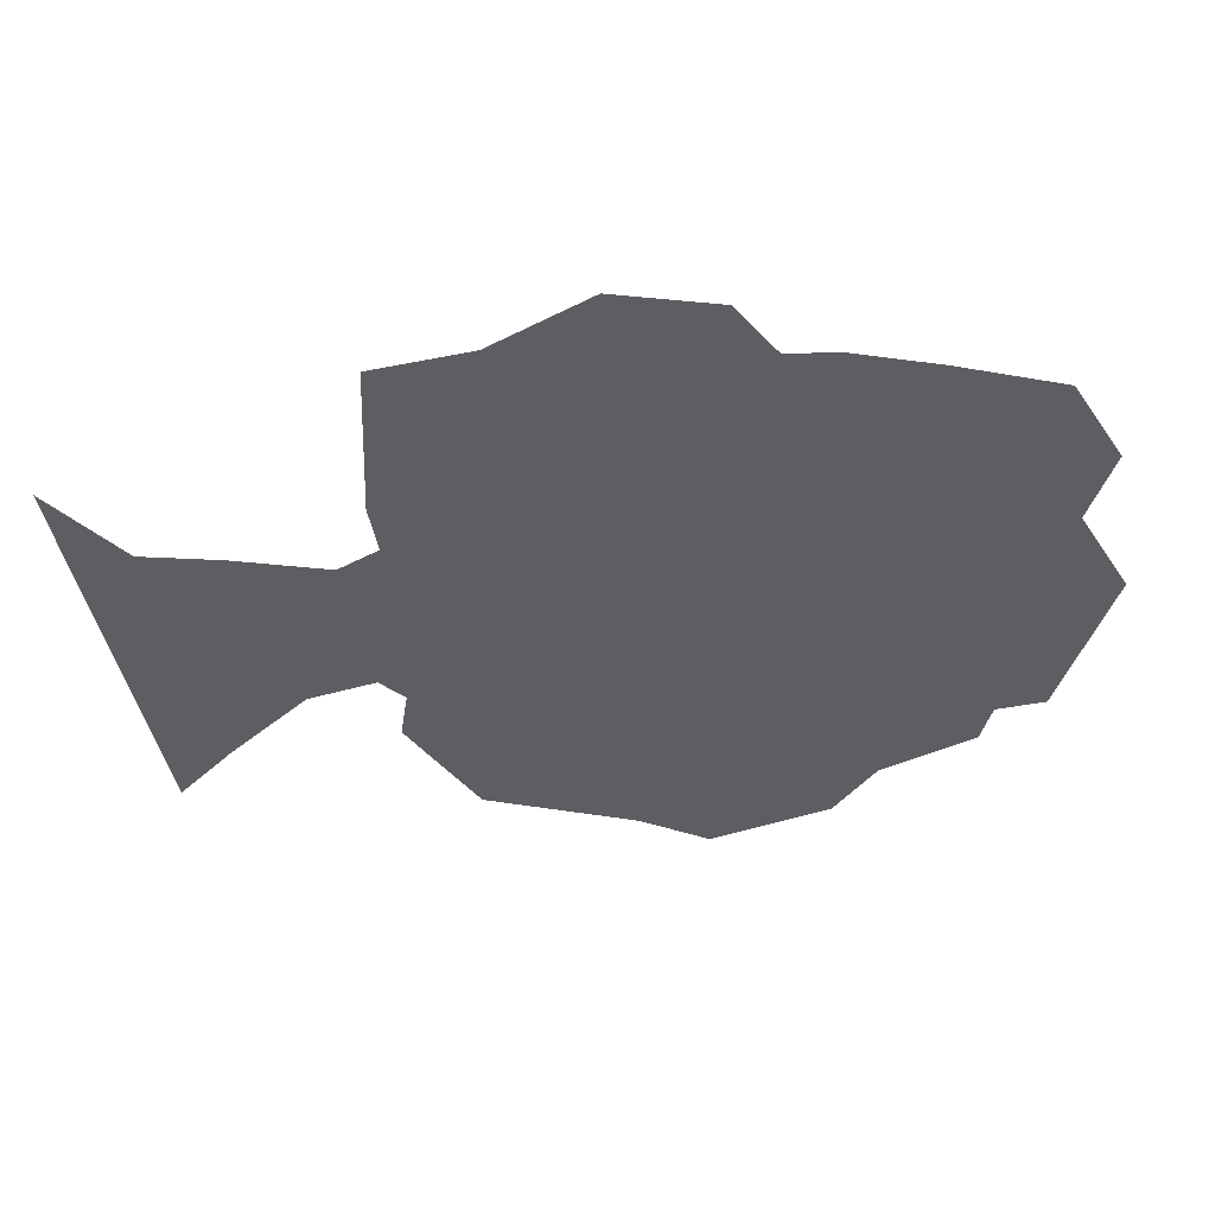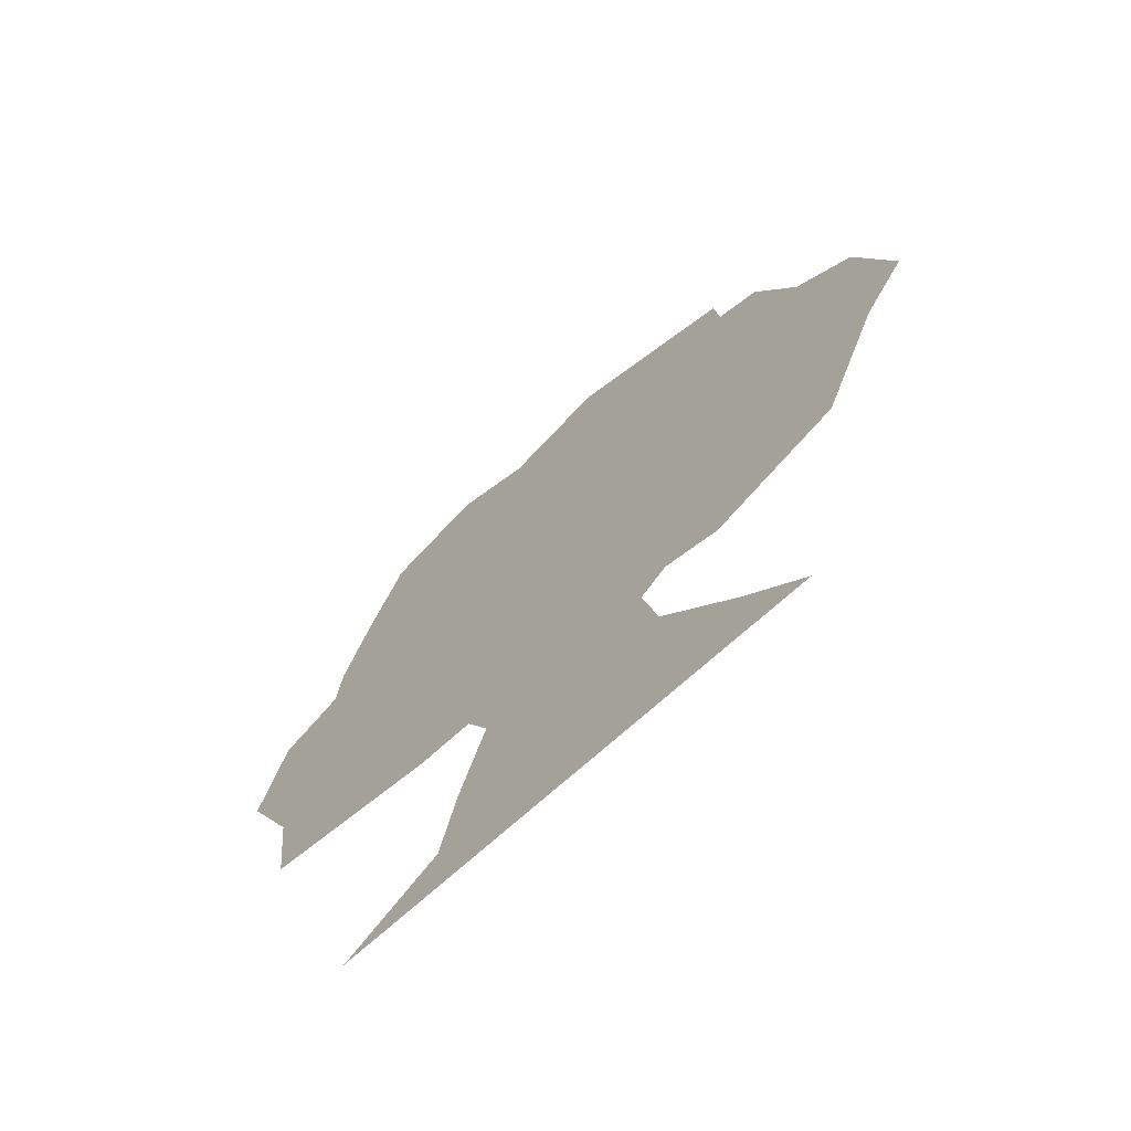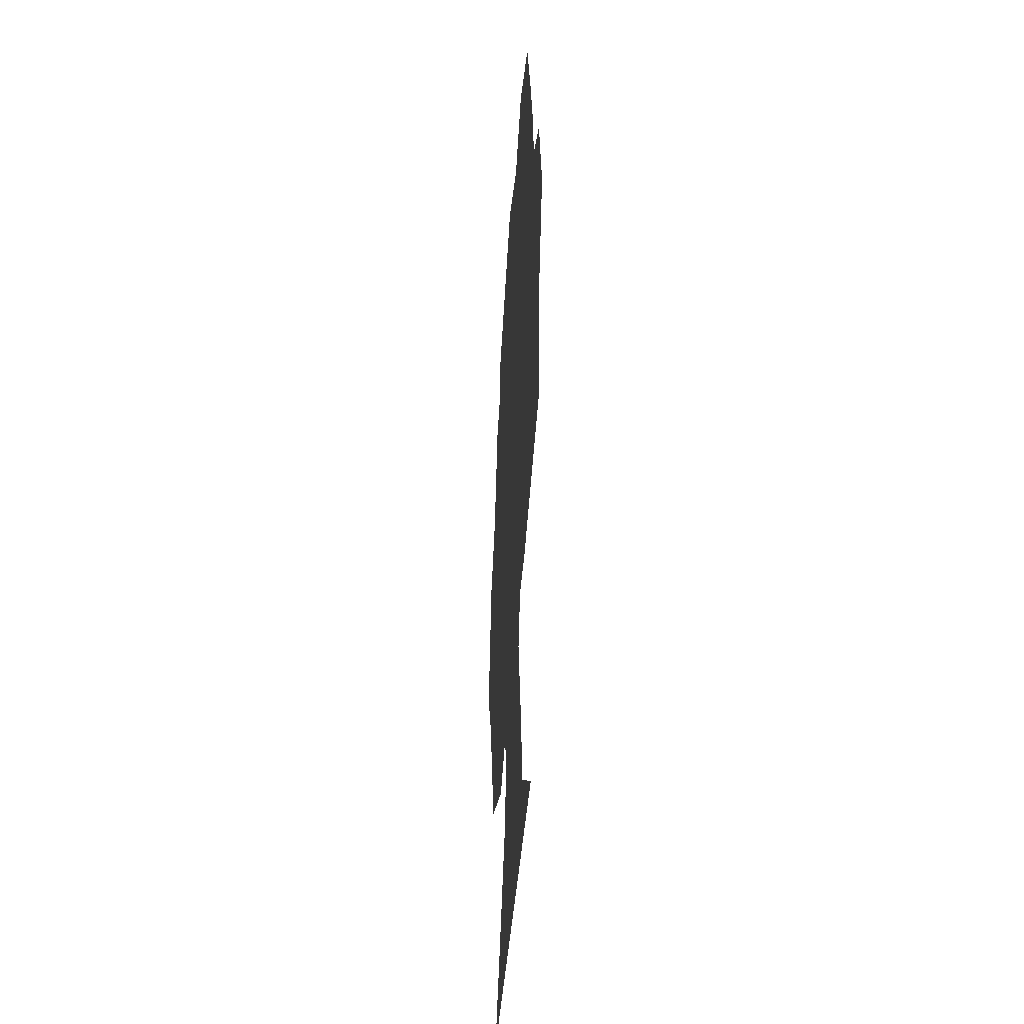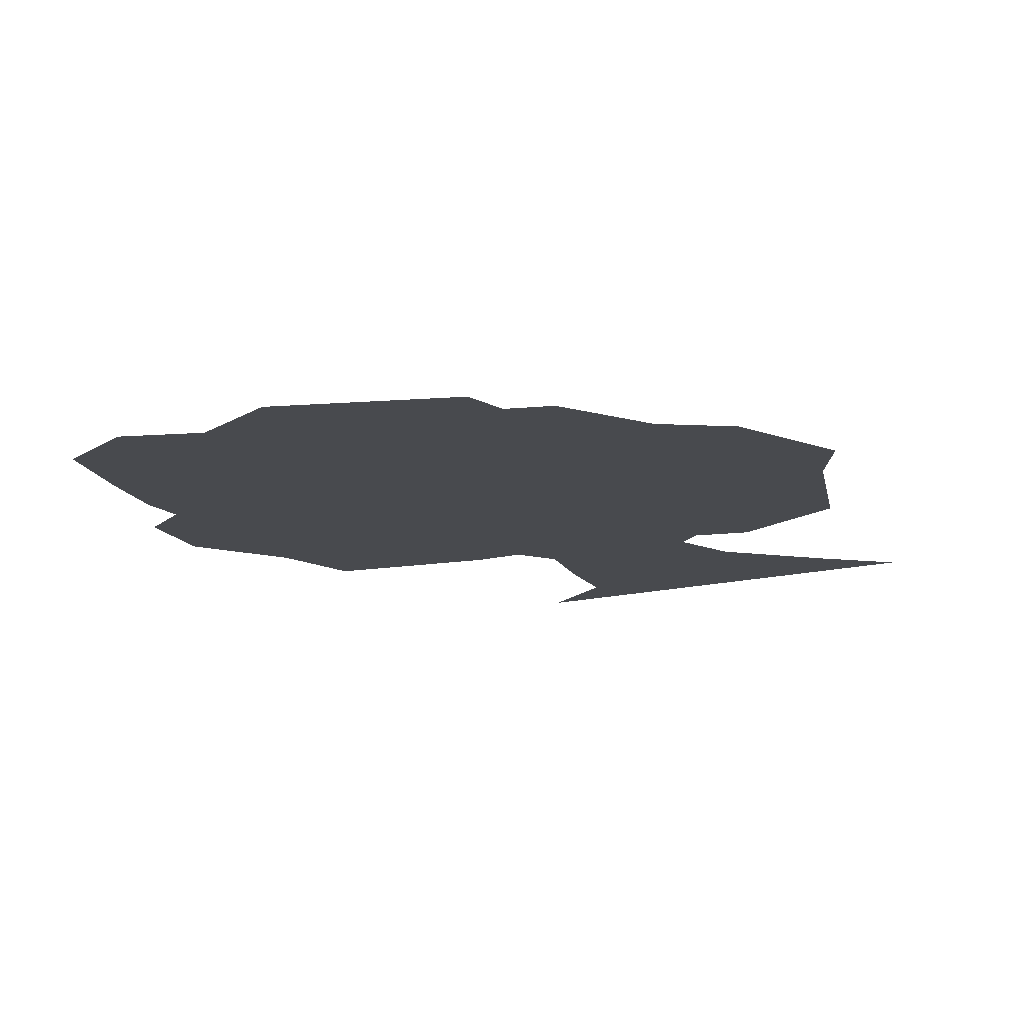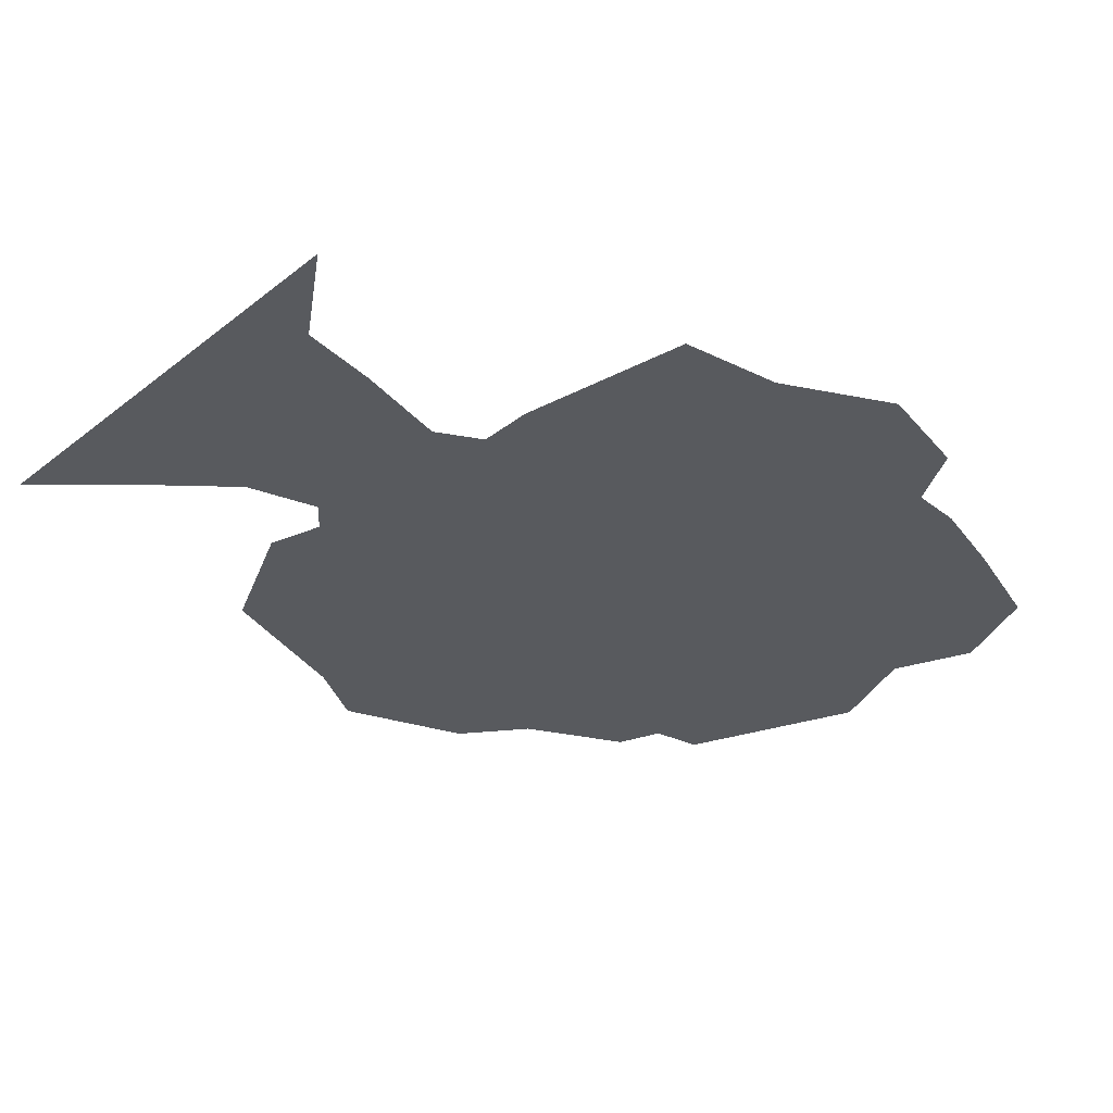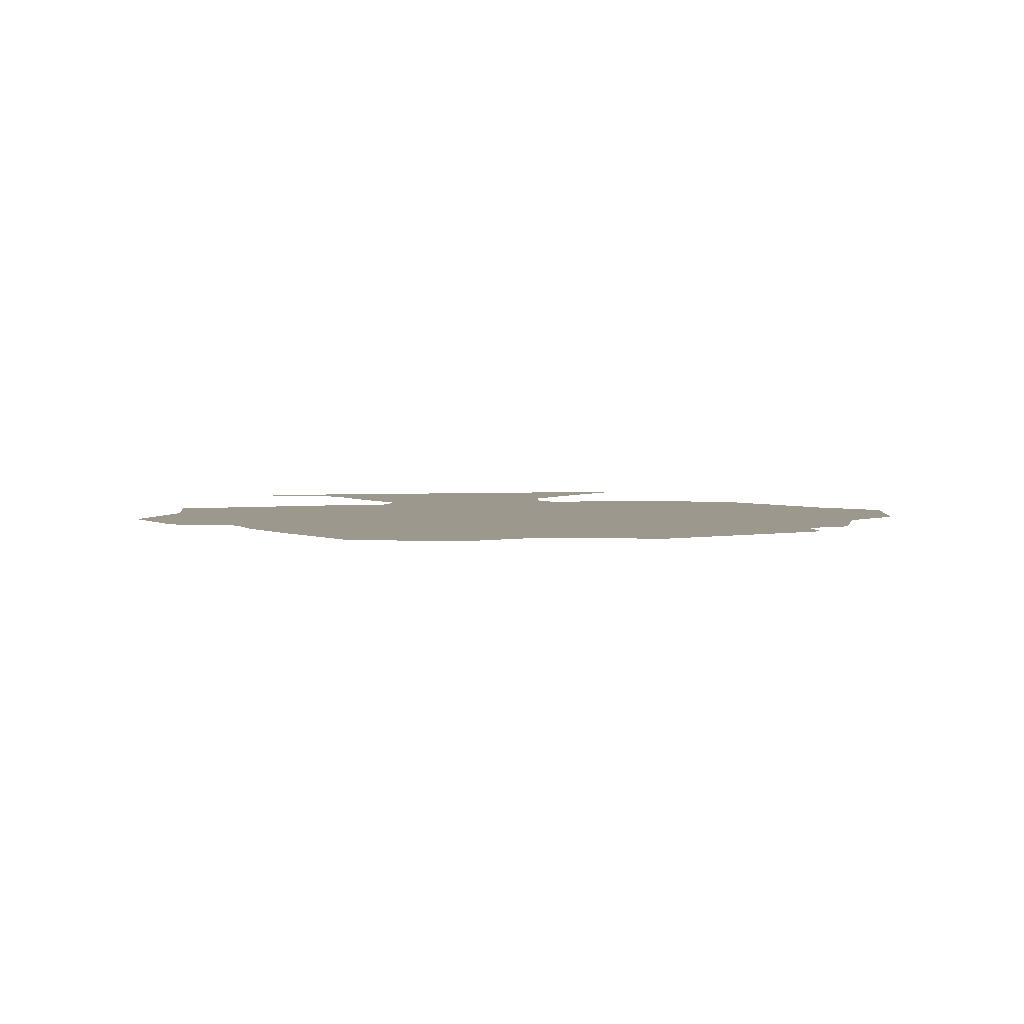
<metadata>
{"format":"obj","ext":"obj","renderer":"f3d","projection":"perspective","resolution":1024,"background":"white","views":[{"elev":-37.5,"azim":-81.7,"up":"+Y"},{"elev":-70.0,"azim":42.4,"up":"+Z"},{"elev":-39.3,"azim":-93.8,"up":"+Z"},{"elev":-13.3,"azim":32.8,"up":"+Y"},{"elev":-31.1,"azim":-131.7,"up":"+Y"},{"elev":3.0,"azim":-12.5,"up":"+Y"}]}
</metadata>
<code>
o if/gnome_glider/tree/selected
v -2 0 3
v -18 0 -39
v -1 0 -35
v 15 0 -39
v 57 0 -9
v 47 0 22
v 31 0 45
v -44 0 44
v -49 0 19
v -56 0 -19
v -29 0 -38
v -31 0 -45
v -21 0 -45
v -17 0 -53
v -12 0 -50
v -3 0 -50
v 8 0 -50
v 14 0 -53
v 19 0 -49
v 29 0 -52
v 30 0 -45
v 46 0 -37
v 52 0 -42
v 63 0 -15
v 64 0 0
v 57 0 17
v 64 0 20
v 53 0 29
v 39 0 41
v 45 0 47
v 37 0 50
v 30 0 53
v -14 0 58
v -26 0 63
v -38 0 59
v -44 0 64
v -51 0 46
v -56 0 31
v -50 0 32
v -57 0 22
v -68 0 16
v -61 0 12
v -65 0 -3
v -73 0 -2
v -64 0 -21
v -55 0 -33
v -62 0 -39
v 3 0 63
v -13 0 65
v -27 0 71
v -13 0 -68
v -3 0 -67
v 8 0 -66
v 17 0 -66
v -17 0 -85
v -2 0 -85
v 17 0 -84
v 31 0 -83
v -28 0 -95
v -1 0 -95
v 28 0 -95
v 42 0 -95
v 71 0 -3
v 36 0 59
v 5 0 72
v -22 0 -70
v -25 0 -84
v -42 0 -95
f 1 2 3
f 1 3 4
f 1 4 5
f 1 5 6
f 1 6 7
f 1 7 8
f 1 8 9
f 1 9 10
f 1 10 2
f 2 10 11
f 2 11 12
f 2 12 13
f 2 13 14
f 2 14 15
f 2 15 16
f 2 16 3
f 3 16 17
f 3 17 4
f 4 17 18
f 4 18 19
f 4 19 20
f 4 20 21
f 4 21 22
f 4 22 5
f 5 22 23
f 5 23 24
f 5 24 25
f 5 25 6
f 6 25 26
f 6 26 27
f 6 27 28
f 6 28 29
f 6 29 7
f 7 29 30
f 7 30 31
f 7 31 32
f 7 32 33
f 7 33 8
f 8 33 34
f 8 34 35
f 8 35 36
f 8 36 37
f 8 37 38
f 8 38 39
f 8 39 9
f 9 39 38
f 9 38 40
f 9 40 41
f 9 41 42
f 9 42 10
f 10 42 43
f 10 43 44
f 10 44 45
f 10 45 46
f 10 46 11
f 11 46 12
f 12 46 47
f 47 46 45
f 33 32 48
f 33 48 49
f 33 49 50
f 33 50 34
f 34 50 35
f 35 50 36
f 15 51 52
f 15 52 16
f 16 52 53
f 16 53 17
f 17 53 54
f 17 54 18
f 51 55 56
f 51 56 52
f 52 56 57
f 52 57 53
f 53 57 58
f 53 58 54
f 55 59 60
f 55 60 56
f 56 60 61
f 56 61 57
f 57 61 62
f 57 62 58
f 21 20 23
f 21 23 22
f 25 24 63
f 25 63 26
f 26 63 27
f 29 28 30
f 32 31 64
f 32 64 65
f 32 65 48
f 48 65 49
f 43 42 41
f 43 41 44
f 15 14 66
f 15 66 51
f 51 66 55
f 55 66 67
f 55 67 68
f 55 68 59

</code>
